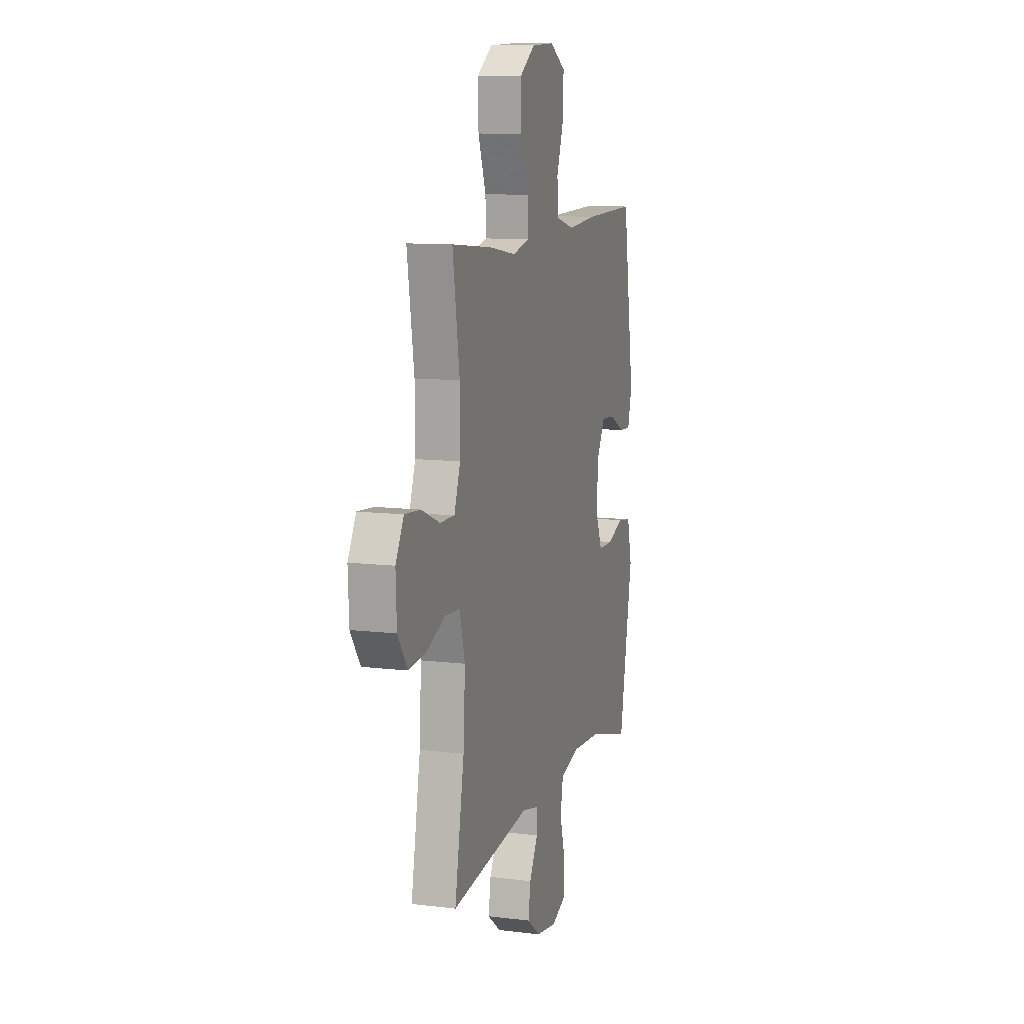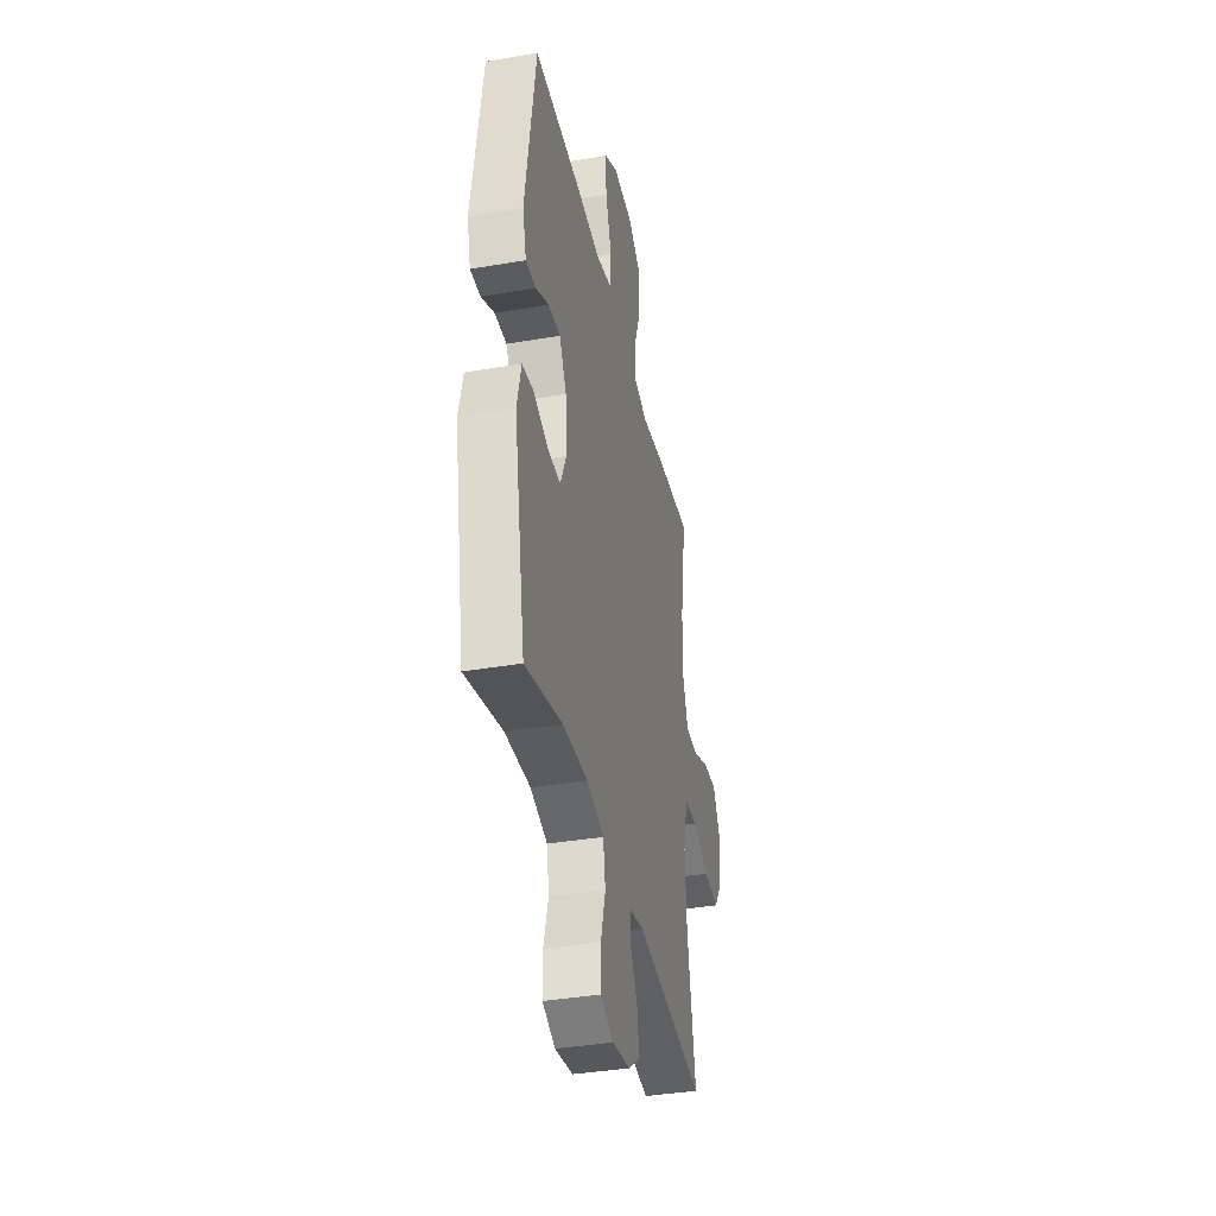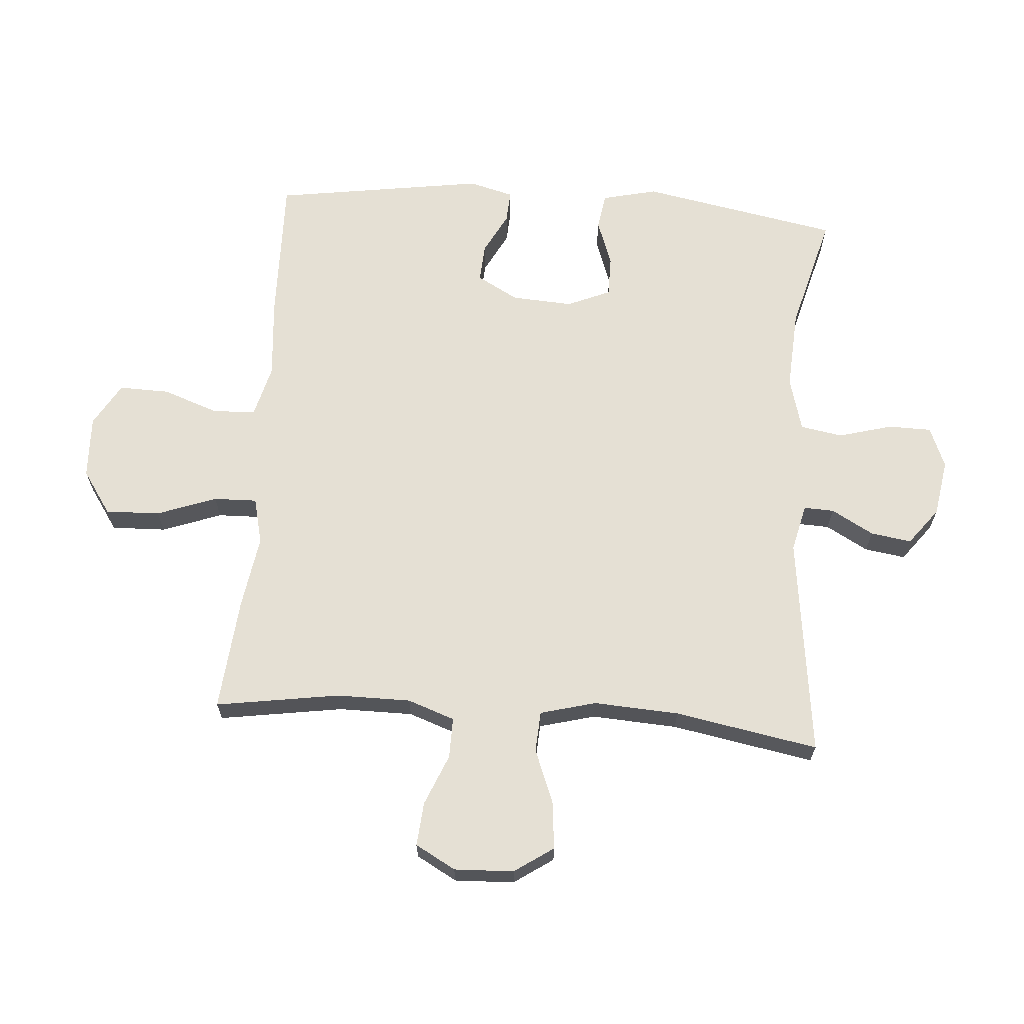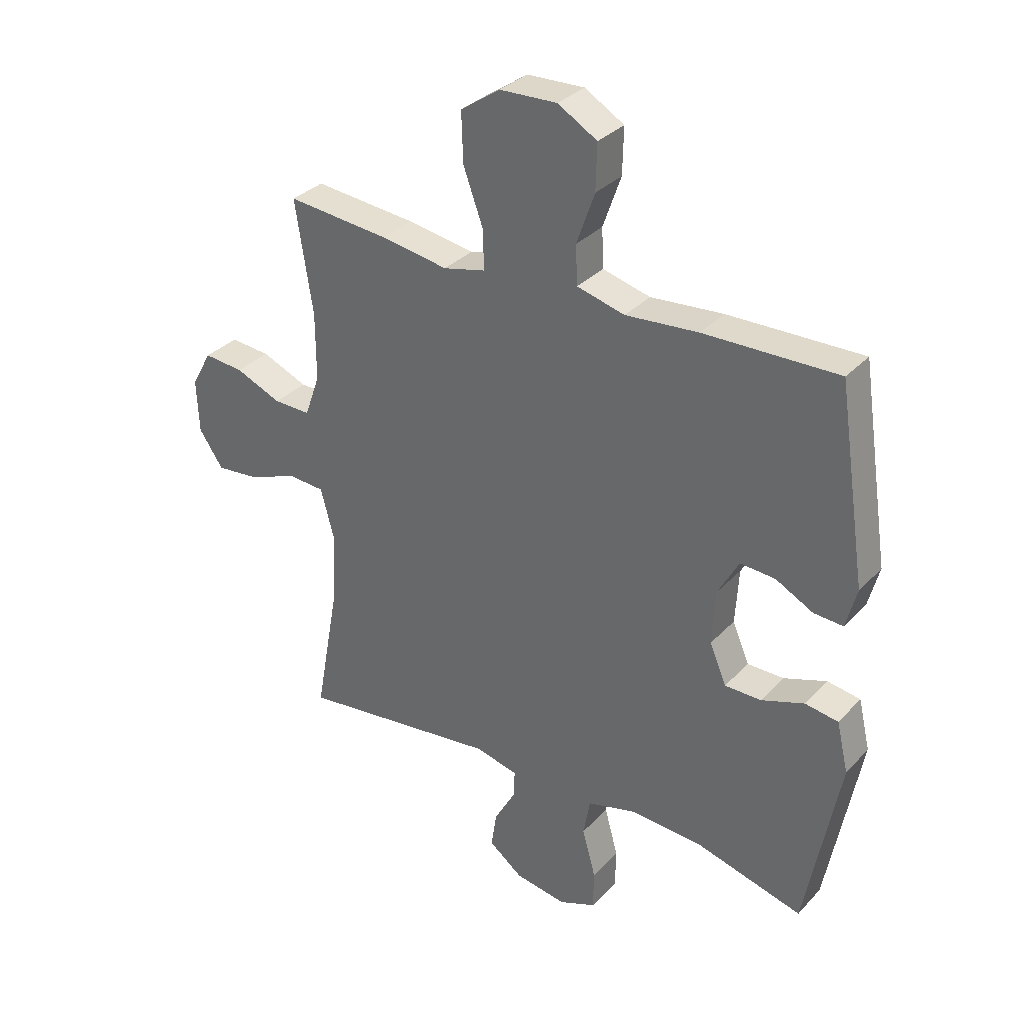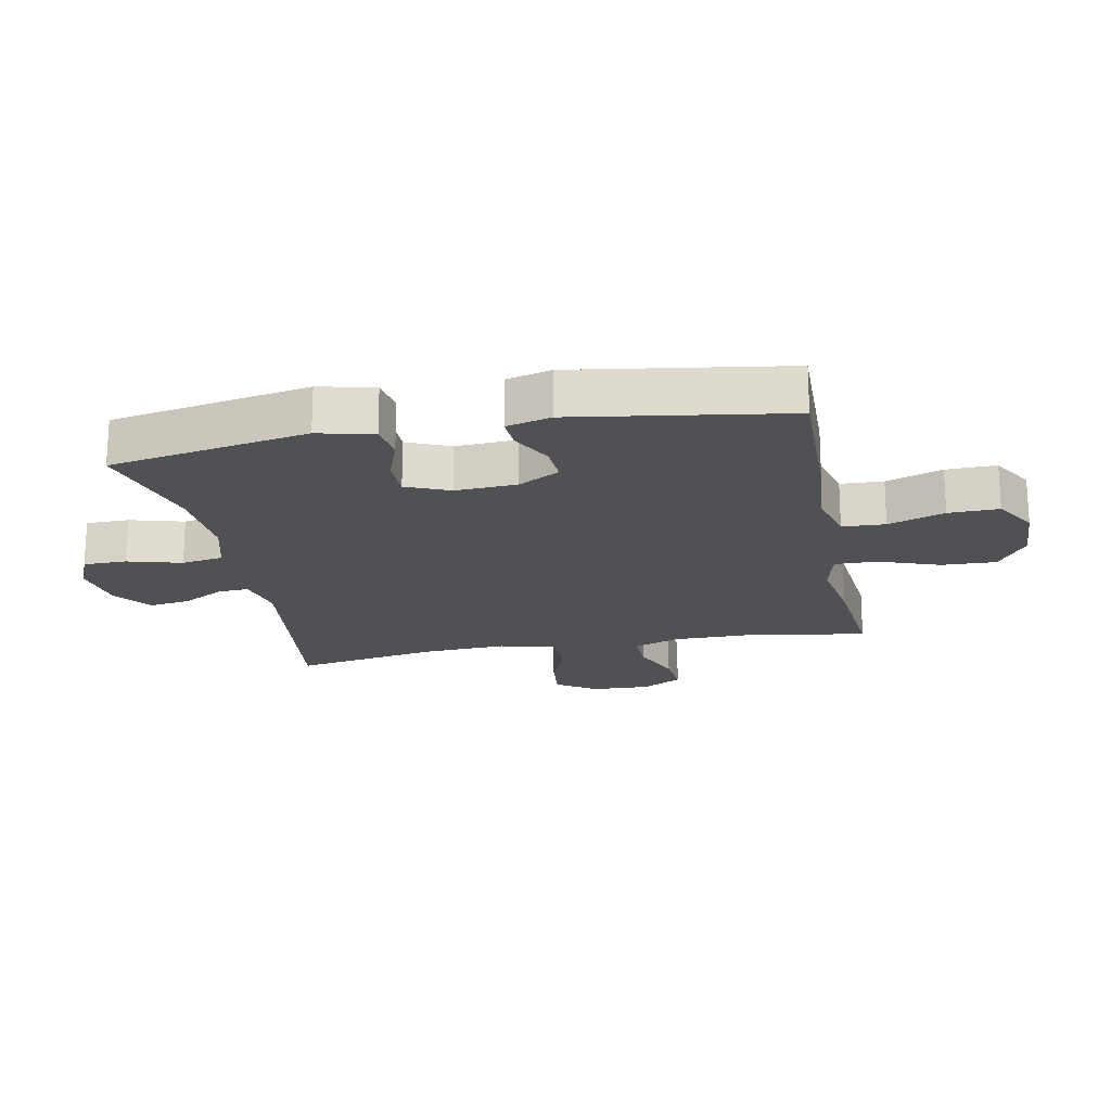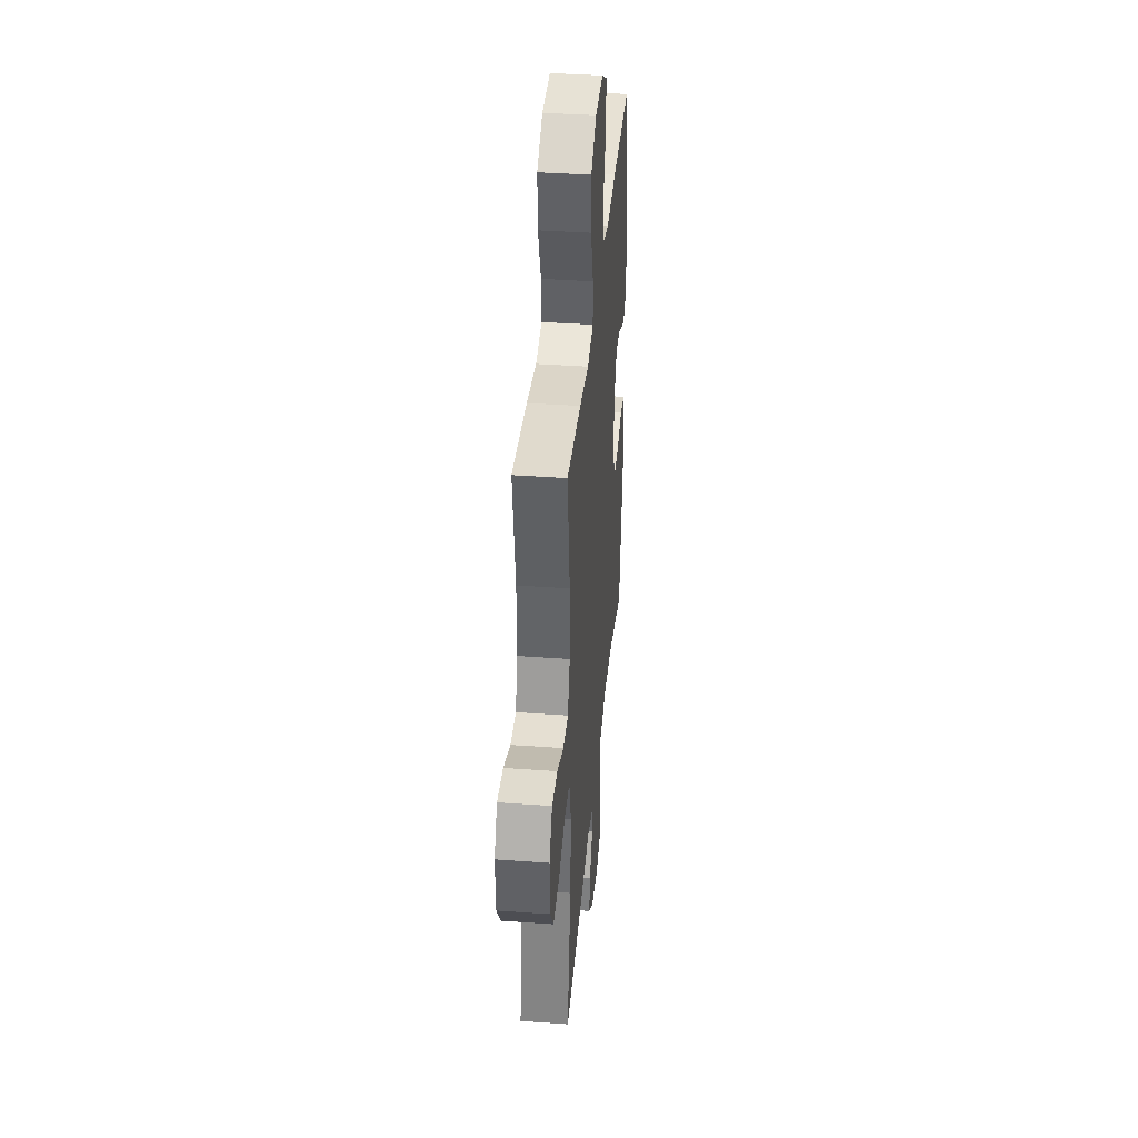
<metadata>
{"format":"obj","ext":"obj","renderer":"f3d","projection":"perspective","resolution":1024,"background":"white","views":[{"elev":10.6,"azim":107.1,"up":"+Z"},{"elev":-37.9,"azim":-77.7,"up":"+Z"},{"elev":65.9,"azim":94.3,"up":"+Y"},{"elev":32.7,"azim":-144.6,"up":"+Z"},{"elev":-19.5,"azim":-79.0,"up":"+Y"},{"elev":38.3,"azim":95.2,"up":"+Z"}]}
</metadata>
<code>
v -0.5 0.07 0.5
v -0.262 0.07 0.495
v -0.133 0.07 0.484
v -0.048 0.07 0.506
v -0.045 0.07 0.575
v -0.077 0.07 0.666
v -0.079 0.07 0.747
v -0.009 0.07 0.788
v 0.093 0.07 0.784
v 0.163 0.07 0.736
v 0.16 0.07 0.648
v 0.125 0.07 0.552
v 0.123 0.07 0.482
v 0.198 0.07 0.464
v 0.318 0.07 0.483
v 0.5 0.07 0.5
v 0.469 0.07 0.3
v 0.469 0.07 0.18
v 0.496 0.07 0.104
v 0.562 0.07 0.105
v 0.644 0.07 0.139
v 0.715 0.07 0.145
v 0.751 0.07 0.08
v 0.747 0.07 -0.016
v 0.704 0.07 -0.079
v 0.626 0.07 -0.071
v 0.54 0.07 -0.037
v 0.474 0.07 -0.041
v 0.45 0.07 -0.131
v 0.458 0.07 -0.269
v 0.5 0.07 -0.5
v 0.142 0.07 -0.455
v 0.065 0.07 -0.473
v 0.067 0.07 -0.522
v 0.105 0.07 -0.59
v 0.115 0.07 -0.656
v 0.055 0.07 -0.702
v -0.037 0.07 -0.717
v -0.103 0.07 -0.69
v -0.104 0.07 -0.62
v -0.08 0.07 -0.533
v -0.092 0.07 -0.465
v -0.18 0.07 -0.441
v -0.31 0.07 -0.449
v -0.5 0.07 -0.5
v -0.56 0.07 -0.179
v -0.539 0.07 -0.09
v -0.48 0.07 -0.081
v -0.404 0.07 -0.108
v -0.339 0.07 -0.108
v -0.309 0.07 -0.038
v -0.315 0.07 0.061
v -0.352 0.07 0.128
v -0.414 0.07 0.124
v -0.481 0.07 0.089
v -0.533 0.07 0.086
v -0.552 0.07 0.158
v -0.5 0 0.5
v -0.262 0 0.495
v -0.133 0 0.484
v -0.048 0 0.506
v -0.045 0 0.575
v -0.077 0 0.666
v -0.079 0 0.747
v -0.009 0 0.788
v 0.093 0 0.784
v 0.163 0 0.736
v 0.16 0 0.648
v 0.125 0 0.552
v 0.123 0 0.482
v 0.198 0 0.464
v 0.318 0 0.483
v 0.5 0 0.5
v 0.469 0 0.3
v 0.469 0 0.18
v 0.496 0 0.104
v 0.562 0 0.105
v 0.644 0 0.139
v 0.715 0 0.145
v 0.751 0 0.08
v 0.747 0 -0.016
v 0.704 0 -0.079
v 0.626 0 -0.071
v 0.54 0 -0.037
v 0.474 0 -0.041
v 0.45 0 -0.131
v 0.458 0 -0.269
v 0.5 0 -0.5
v 0.142 0 -0.455
v 0.065 0 -0.473
v 0.067 0 -0.522
v 0.105 0 -0.59
v 0.115 0 -0.656
v 0.055 0 -0.702
v -0.037 0 -0.717
v -0.103 0 -0.69
v -0.104 0 -0.62
v -0.08 0 -0.533
v -0.092 0 -0.465
v -0.18 0 -0.441
v -0.31 0 -0.449
v -0.5 0 -0.5
v -0.56 0 -0.179
v -0.539 0 -0.09
v -0.48 0 -0.081
v -0.404 0 -0.108
v -0.339 0 -0.108
v -0.309 0 -0.038
v -0.315 0 0.061
v -0.352 0 0.128
v -0.414 0 0.124
v -0.481 0 0.089
v -0.533 0 0.086
v -0.552 0 0.158
f 1 2 3
f 57 1 3
f 56 57 3
f 55 56 3
f 54 55 3
f 53 54 3 4
f 52 53 4
f 51 52 4
f 50 51 4
f 47 48 49
f 46 47 49
f 45 46 49
f 44 45 49
f 43 44 49 50
f 42 43 50 4
f 39 40 41
f 38 39 41
f 37 38 41
f 36 37 41
f 35 36 41
f 34 35 41
f 41 42 4
f 34 41 4
f 33 34 4
f 30 31 32
f 33 4 5
f 32 33 5
f 30 32 5
f 29 30 5
f 25 26 27
f 24 25 27
f 23 24 27
f 22 23 27
f 21 22 27
f 20 21 27
f 19 20 27 28
f 28 29 5
f 19 28 5
f 18 19 5
f 14 15 16 17
f 13 14 17 18
f 10 11 12
f 9 10 12
f 8 9 12
f 7 8 12
f 6 7 12
f 5 6 12
f 5 12 13
f 5 13 18
f 60 59 58
f 60 58 114
f 60 114 113
f 60 113 112
f 60 112 111
f 61 60 111 110
f 61 110 109
f 61 109 108
f 61 108 107
f 106 105 104
f 106 104 103
f 106 103 102
f 106 102 101
f 107 106 101 100
f 61 107 100 99
f 98 97 96
f 98 96 95
f 98 95 94
f 98 94 93
f 98 93 92
f 98 92 91
f 61 99 98
f 61 98 91
f 61 91 90
f 89 88 87
f 62 61 90
f 62 90 89
f 62 89 87
f 62 87 86
f 84 83 82
f 84 82 81
f 84 81 80
f 84 80 79
f 84 79 78
f 84 78 77
f 85 84 77 76
f 62 86 85
f 62 85 76
f 62 76 75
f 74 73 72 71
f 75 74 71 70
f 69 68 67
f 69 67 66
f 69 66 65
f 69 65 64
f 69 64 63
f 69 63 62
f 70 69 62
f 75 70 62
f 1 58 59 2
f 2 59 60 3
f 3 60 61 4
f 4 61 62 5
f 5 62 63 6
f 6 63 64 7
f 7 64 65 8
f 8 65 66 9
f 9 66 67 10
f 10 67 68 11
f 11 68 69 12
f 12 69 70 13
f 13 70 71 14
f 14 71 72 15
f 15 72 73 16
f 16 73 74 17
f 17 74 75 18
f 18 75 76 19
f 19 76 77 20
f 20 77 78 21
f 21 78 79 22
f 22 79 80 23
f 23 80 81 24
f 24 81 82 25
f 25 82 83 26
f 26 83 84 27
f 27 84 85 28
f 28 85 86 29
f 29 86 87 30
f 30 87 88 31
f 31 88 89 32
f 32 89 90 33
f 33 90 91 34
f 34 91 92 35
f 35 92 93 36
f 36 93 94 37
f 37 94 95 38
f 38 95 96 39
f 39 96 97 40
f 40 97 98 41
f 41 98 99 42
f 42 99 100 43
f 43 100 101 44
f 44 101 102 45
f 45 102 103 46
f 46 103 104 47
f 47 104 105 48
f 48 105 106 49
f 49 106 107 50
f 50 107 108 51
f 51 108 109 52
f 52 109 110 53
f 53 110 111 54
f 54 111 112 55
f 55 112 113 56
f 56 113 114 57
f 57 114 58 1

</code>
